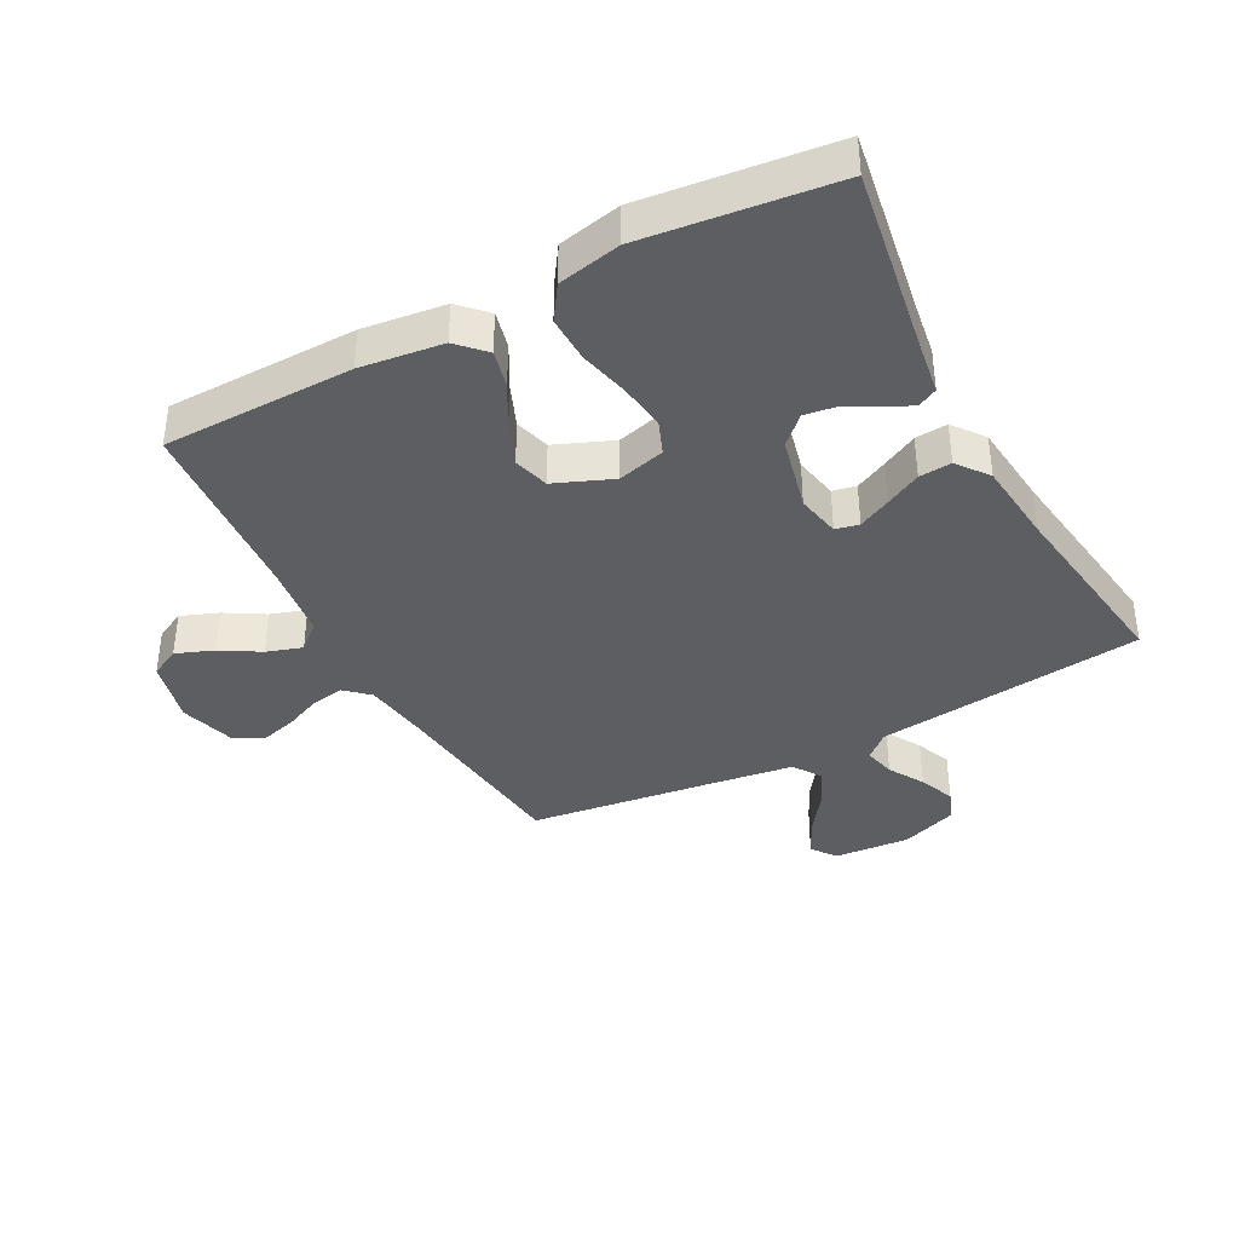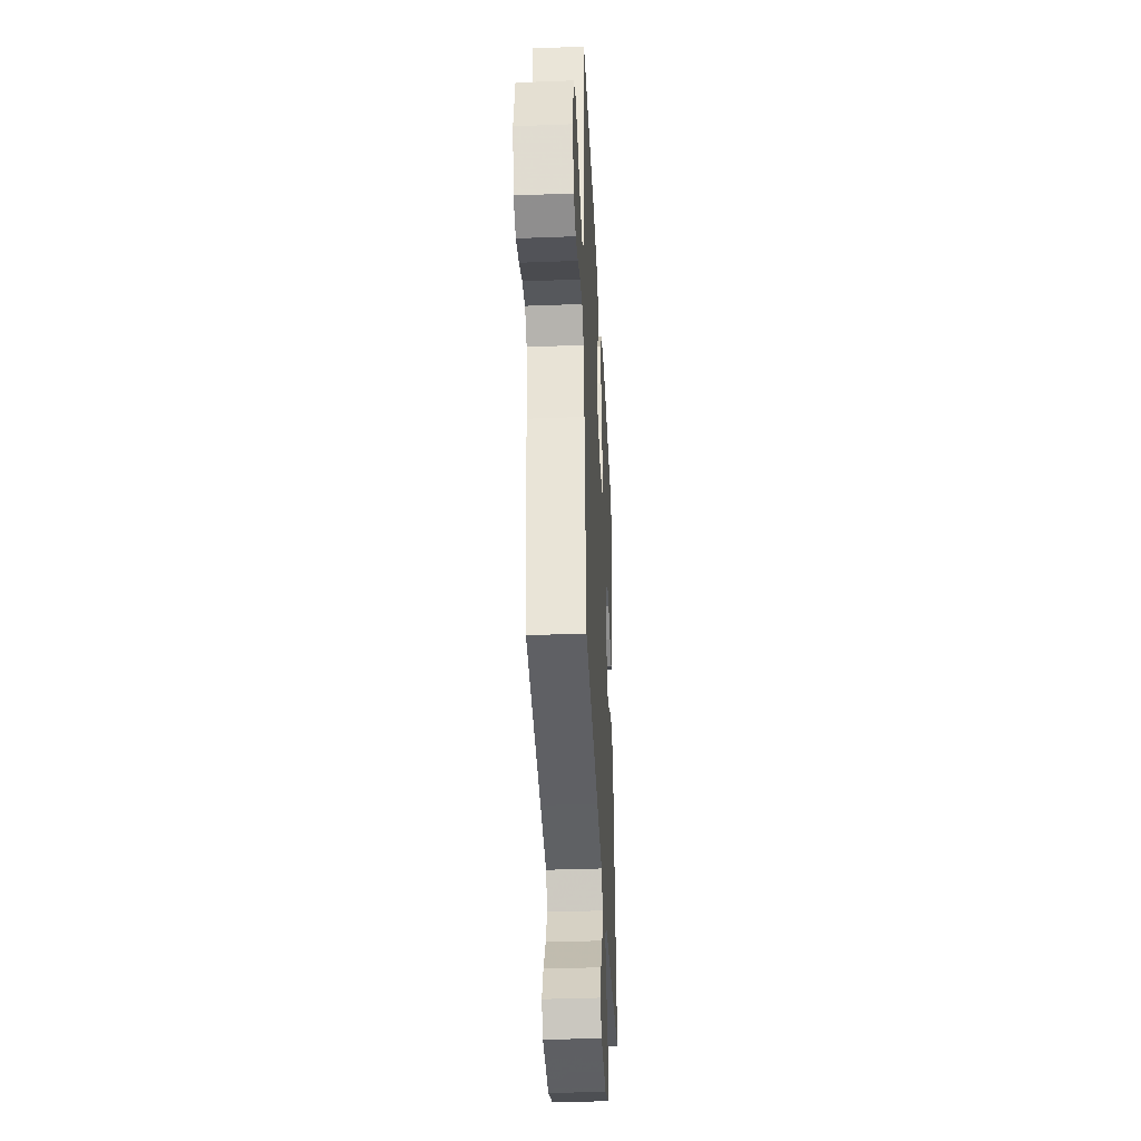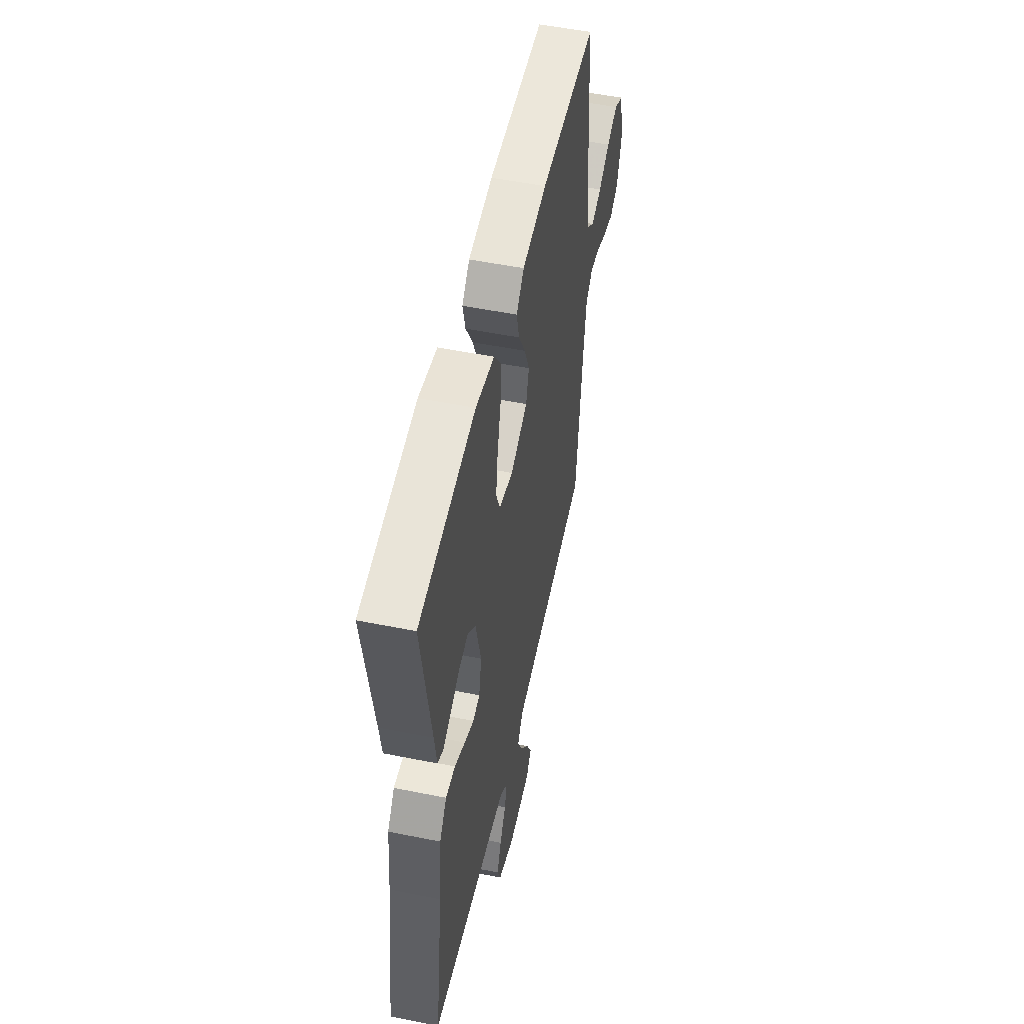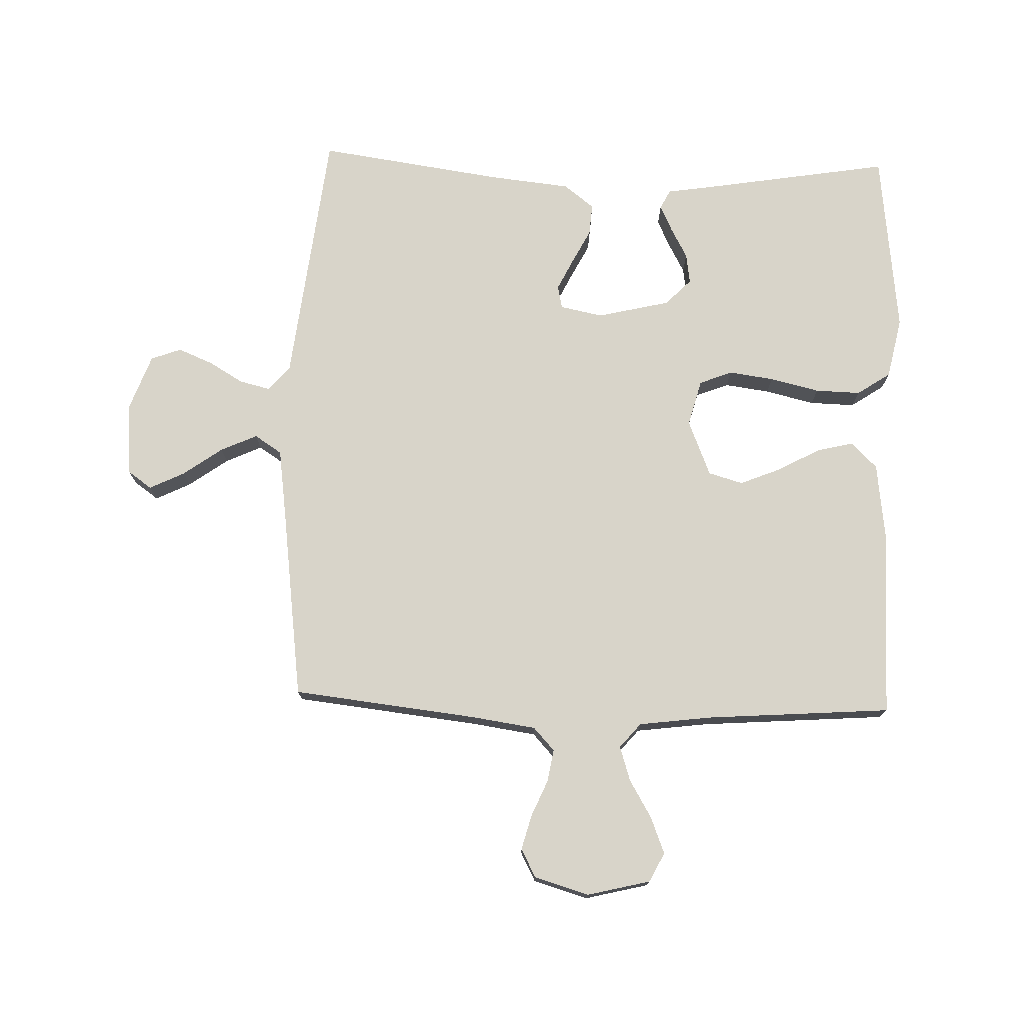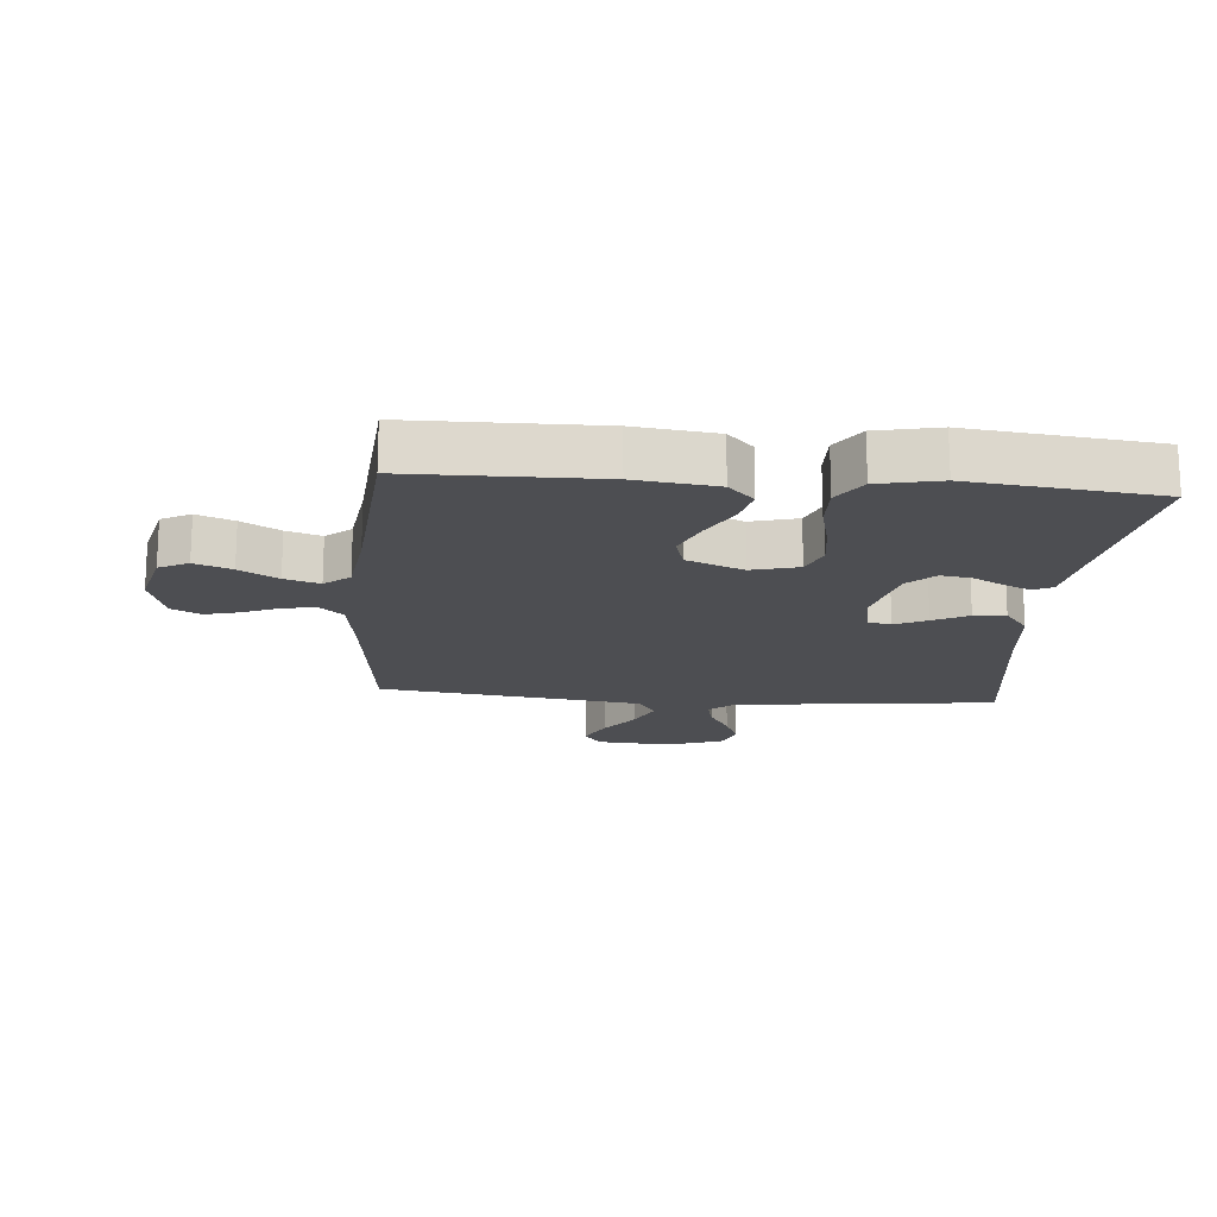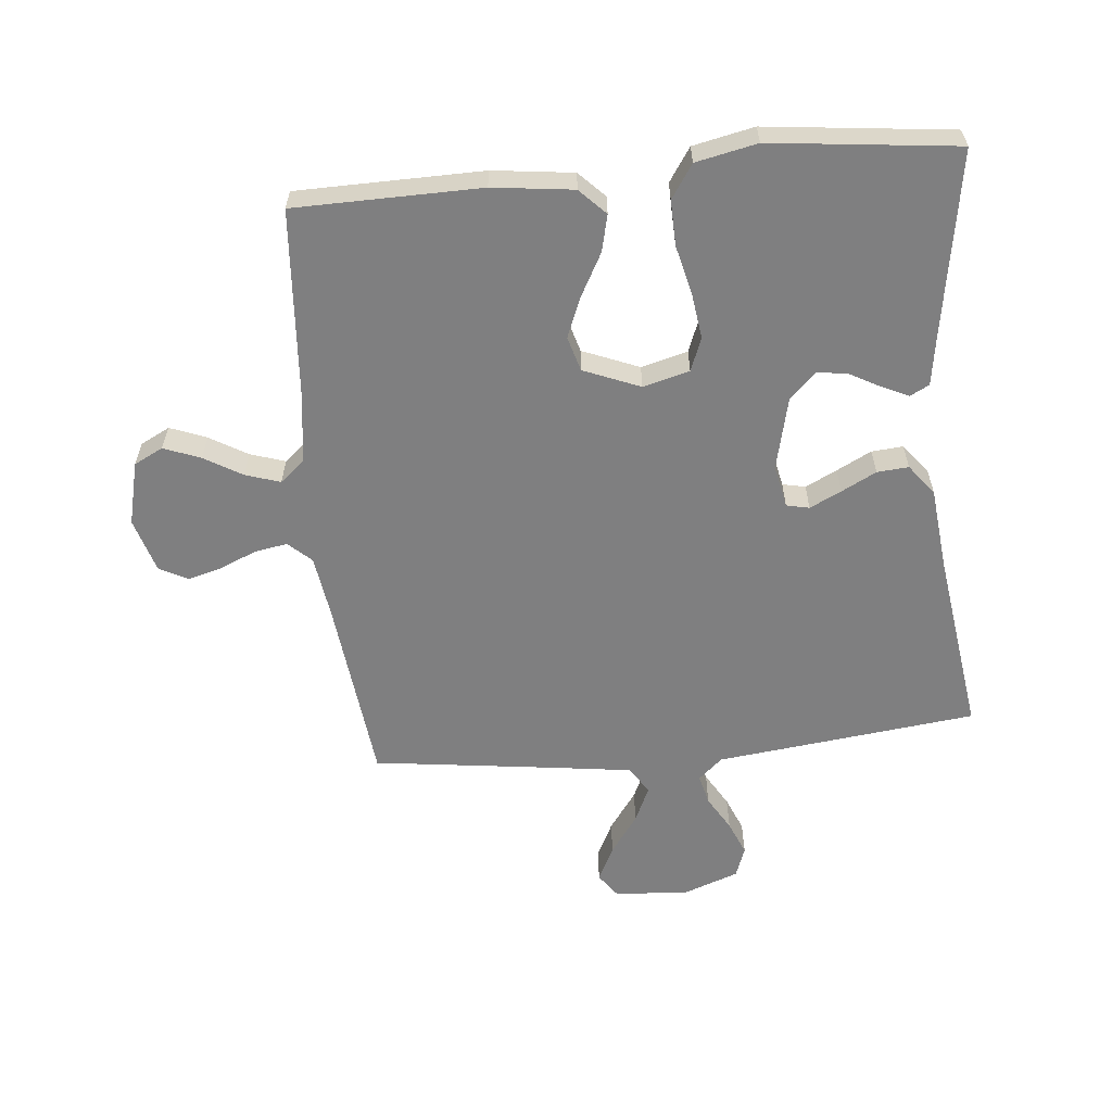
<metadata>
{"format":"obj","ext":"obj","renderer":"f3d","projection":"perspective","resolution":1024,"background":"white","views":[{"elev":-38.4,"azim":27.9,"up":"+Y"},{"elev":-37.7,"azim":-87.2,"up":"+Z"},{"elev":52.9,"azim":102.2,"up":"+Z"},{"elev":75.0,"azim":-88.2,"up":"+Y"},{"elev":-17.1,"azim":-4.9,"up":"+Y"},{"elev":-59.8,"azim":5.5,"up":"+Y"}]}
</metadata>
<code>
v 0.5 0.07 -0.5
v 0.2 0.07 -0.535
v 0.079 0.07 -0.549
v 0.04 0.07 -0.584
v 0.052 0.07 -0.633
v 0.085 0.07 -0.689
v 0.108 0.07 -0.745
v 0.09 0.07 -0.794
v 0 0.07 -0.827
v -0.12 0.07 -0.818
v -0.148 0.07 -0.779
v -0.12 0.07 -0.722
v -0.075 0.07 -0.659
v -0.048 0.07 -0.6
v -0.077 0.07 -0.556
v -0.2 0.07 -0.539
v -0.5 0.07 -0.5
v -0.534 0.07 -0.2
v -0.549 0.07 -0.097
v -0.586 0.07 -0.063
v -0.639 0.07 -0.072
v -0.697 0.07 -0.097
v -0.753 0.07 -0.112
v -0.799 0.07 -0.088
v -0.825 0.07 0
v -0.8 0.07 0.102
v -0.753 0.07 0.126
v -0.694 0.07 0.103
v -0.633 0.07 0.067
v -0.577 0.07 0.049
v -0.537 0.07 0.083
v -0.522 0.07 0.2
v -0.5 0.07 0.5
v -0.2 0.07 0.504
v -0.07 0.07 0.488
v -0.029 0.07 0.446
v -0.043 0.07 0.387
v -0.08 0.07 0.319
v -0.107 0.07 0.253
v -0.091 0.07 0.197
v 0 0.07 0.16
v 0.075 0.07 0.18
v 0.096 0.07 0.233
v 0.086 0.07 0.306
v 0.067 0.07 0.386
v 0.065 0.07 0.459
v 0.101 0.07 0.513
v 0.2 0.07 0.534
v 0.5 0.07 0.5
v 0.451 0.07 0.2
v 0.439 0.07 0.121
v 0.408 0.07 0.105
v 0.365 0.07 0.125
v 0.315 0.07 0.152
v 0.266 0.07 0.159
v 0.224 0.07 0.118
v 0.196 0.07 0
v 0.21 0.07 -0.069
v 0.247 0.07 -0.077
v 0.298 0.07 -0.052
v 0.354 0.07 -0.023
v 0.405 0.07 -0.019
v 0.443 0.07 -0.068
v 0.457 0.07 -0.2
v 0.5 0 -0.5
v 0.2 0 -0.535
v 0.079 0 -0.549
v 0.04 0 -0.584
v 0.052 0 -0.633
v 0.085 0 -0.689
v 0.108 0 -0.745
v 0.09 0 -0.794
v 0 0 -0.827
v -0.12 0 -0.818
v -0.148 0 -0.779
v -0.12 0 -0.722
v -0.075 0 -0.659
v -0.048 0 -0.6
v -0.077 0 -0.556
v -0.2 0 -0.539
v -0.5 0 -0.5
v -0.534 0 -0.2
v -0.549 0 -0.097
v -0.586 0 -0.063
v -0.639 0 -0.072
v -0.697 0 -0.097
v -0.753 0 -0.112
v -0.799 0 -0.088
v -0.825 0 0
v -0.8 0 0.102
v -0.753 0 0.126
v -0.694 0 0.103
v -0.633 0 0.067
v -0.577 0 0.049
v -0.537 0 0.083
v -0.522 0 0.2
v -0.5 0 0.5
v -0.2 0 0.504
v -0.07 0 0.488
v -0.029 0 0.446
v -0.043 0 0.387
v -0.08 0 0.319
v -0.107 0 0.253
v -0.091 0 0.197
v 0 0 0.16
v 0.075 0 0.18
v 0.096 0 0.233
v 0.086 0 0.306
v 0.067 0 0.386
v 0.065 0 0.459
v 0.101 0 0.513
v 0.2 0 0.534
v 0.5 0 0.5
v 0.451 0 0.2
v 0.439 0 0.121
v 0.408 0 0.105
v 0.365 0 0.125
v 0.315 0 0.152
v 0.266 0 0.159
v 0.224 0 0.118
v 0.196 0 0
v 0.21 0 -0.069
v 0.247 0 -0.077
v 0.298 0 -0.052
v 0.354 0 -0.023
v 0.405 0 -0.019
v 0.443 0 -0.068
v 0.457 0 -0.2
f 62 63 64
f 61 62 64
f 60 61 64
f 1 2 3
f 64 1 3
f 60 64 3
f 59 60 3
f 58 59 3 4
f 57 58 4
f 56 57 4
f 52 53 54
f 51 52 54
f 50 51 54
f 50 54 55
f 49 50 55
f 48 49 55
f 47 48 55
f 46 47 55
f 45 46 55
f 44 45 55
f 43 44 55 56
f 36 37 38
f 35 36 38
f 34 35 38
f 33 34 38
f 32 33 38
f 31 32 38 39
f 30 31 39 40
f 27 28 29
f 26 27 29
f 25 26 29
f 24 25 29
f 23 24 29
f 22 23 29
f 21 22 29
f 20 21 29 30
f 30 40 41
f 20 30 41
f 19 20 41
f 16 17 18
f 19 41 42
f 18 19 42
f 16 18 42
f 15 16 42
f 11 12 13
f 10 11 13
f 9 10 13
f 8 9 13
f 7 8 13
f 6 7 13
f 5 6 13
f 4 5 13 14
f 42 43 56
f 15 42 56
f 14 15 56
f 4 14 56
f 128 127 126
f 128 126 125
f 128 125 124
f 67 66 65
f 67 65 128
f 67 128 124
f 67 124 123
f 68 67 123 122
f 68 122 121
f 68 121 120
f 118 117 116
f 118 116 115
f 118 115 114
f 119 118 114
f 119 114 113
f 119 113 112
f 119 112 111
f 119 111 110
f 119 110 109
f 119 109 108
f 120 119 108 107
f 102 101 100
f 102 100 99
f 102 99 98
f 102 98 97
f 102 97 96
f 103 102 96 95
f 104 103 95 94
f 93 92 91
f 93 91 90
f 93 90 89
f 93 89 88
f 93 88 87
f 93 87 86
f 93 86 85
f 94 93 85 84
f 105 104 94
f 105 94 84
f 105 84 83
f 82 81 80
f 106 105 83
f 106 83 82
f 106 82 80
f 106 80 79
f 77 76 75
f 77 75 74
f 77 74 73
f 77 73 72
f 77 72 71
f 77 71 70
f 77 70 69
f 78 77 69 68
f 120 107 106
f 120 106 79
f 120 79 78
f 120 78 68
f 1 65 66 2
f 2 66 67 3
f 3 67 68 4
f 4 68 69 5
f 5 69 70 6
f 6 70 71 7
f 7 71 72 8
f 8 72 73 9
f 9 73 74 10
f 10 74 75 11
f 11 75 76 12
f 12 76 77 13
f 13 77 78 14
f 14 78 79 15
f 15 79 80 16
f 16 80 81 17
f 17 81 82 18
f 18 82 83 19
f 19 83 84 20
f 20 84 85 21
f 21 85 86 22
f 22 86 87 23
f 23 87 88 24
f 24 88 89 25
f 25 89 90 26
f 26 90 91 27
f 27 91 92 28
f 28 92 93 29
f 29 93 94 30
f 30 94 95 31
f 31 95 96 32
f 32 96 97 33
f 33 97 98 34
f 34 98 99 35
f 35 99 100 36
f 36 100 101 37
f 37 101 102 38
f 38 102 103 39
f 39 103 104 40
f 40 104 105 41
f 41 105 106 42
f 42 106 107 43
f 43 107 108 44
f 44 108 109 45
f 45 109 110 46
f 46 110 111 47
f 47 111 112 48
f 48 112 113 49
f 49 113 114 50
f 50 114 115 51
f 51 115 116 52
f 52 116 117 53
f 53 117 118 54
f 54 118 119 55
f 55 119 120 56
f 56 120 121 57
f 57 121 122 58
f 58 122 123 59
f 59 123 124 60
f 60 124 125 61
f 61 125 126 62
f 62 126 127 63
f 63 127 128 64
f 64 128 65 1

</code>
